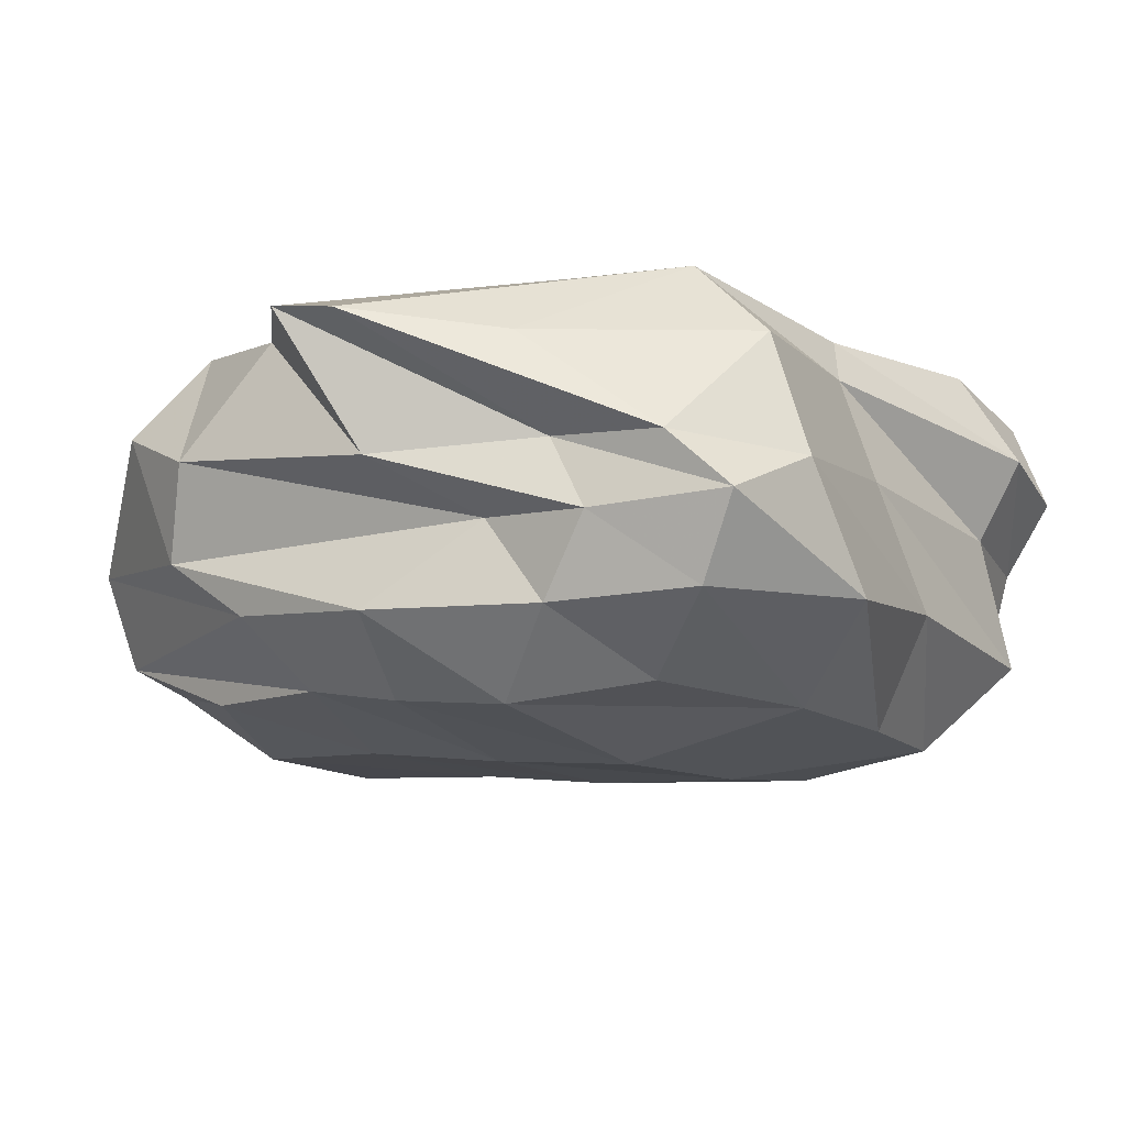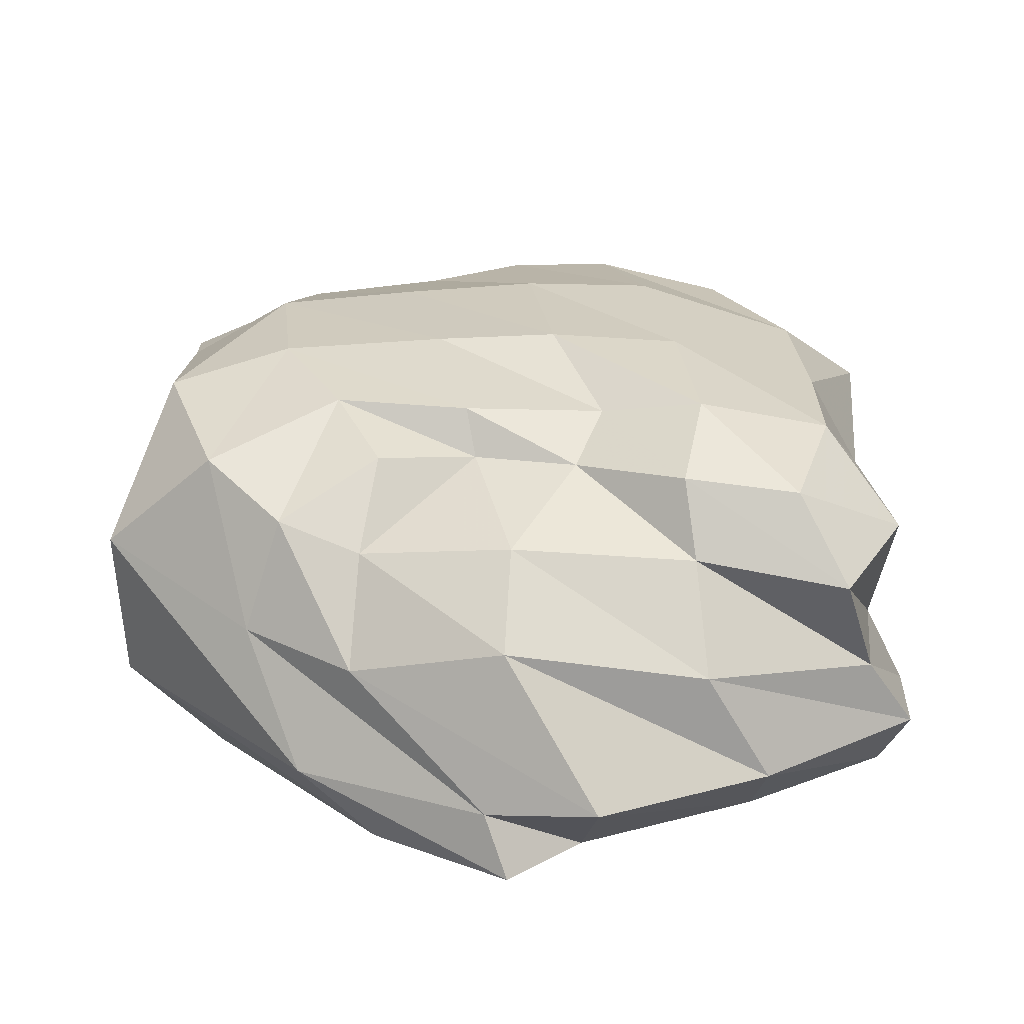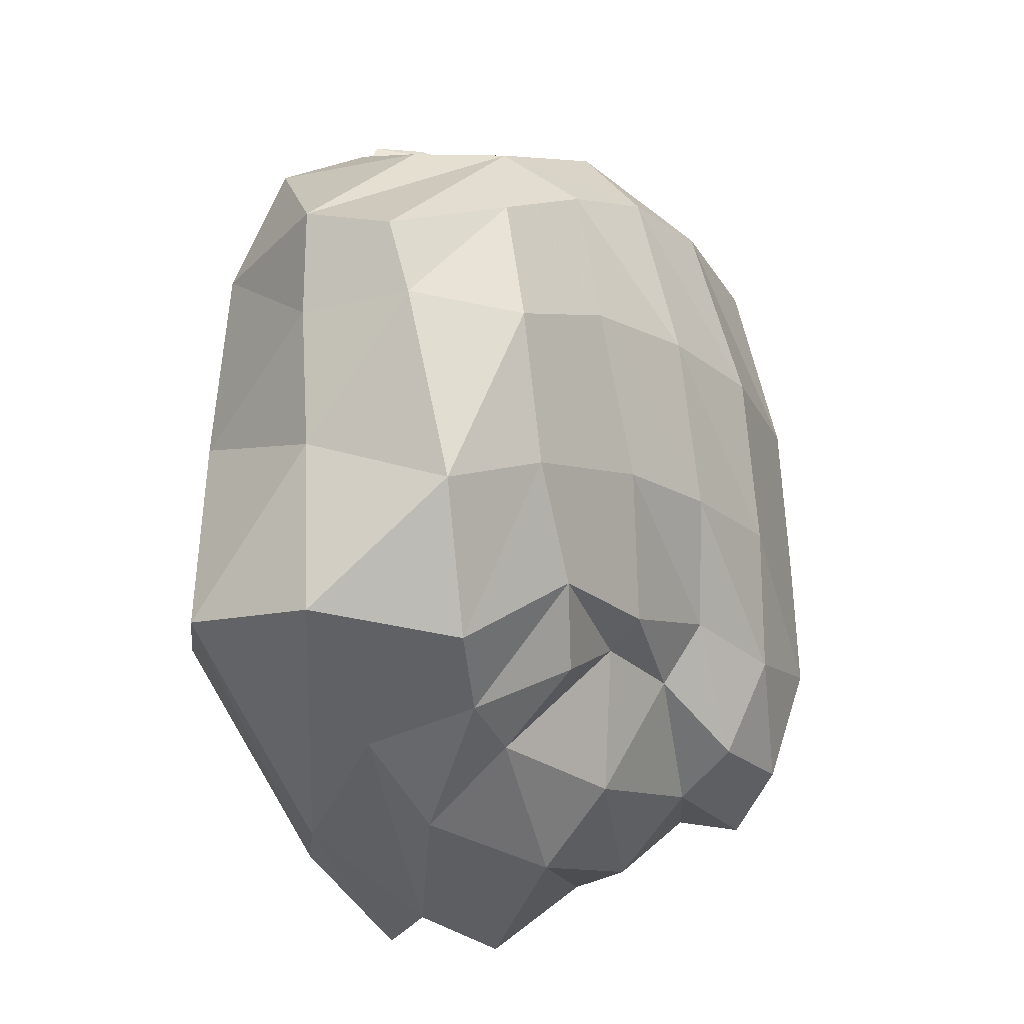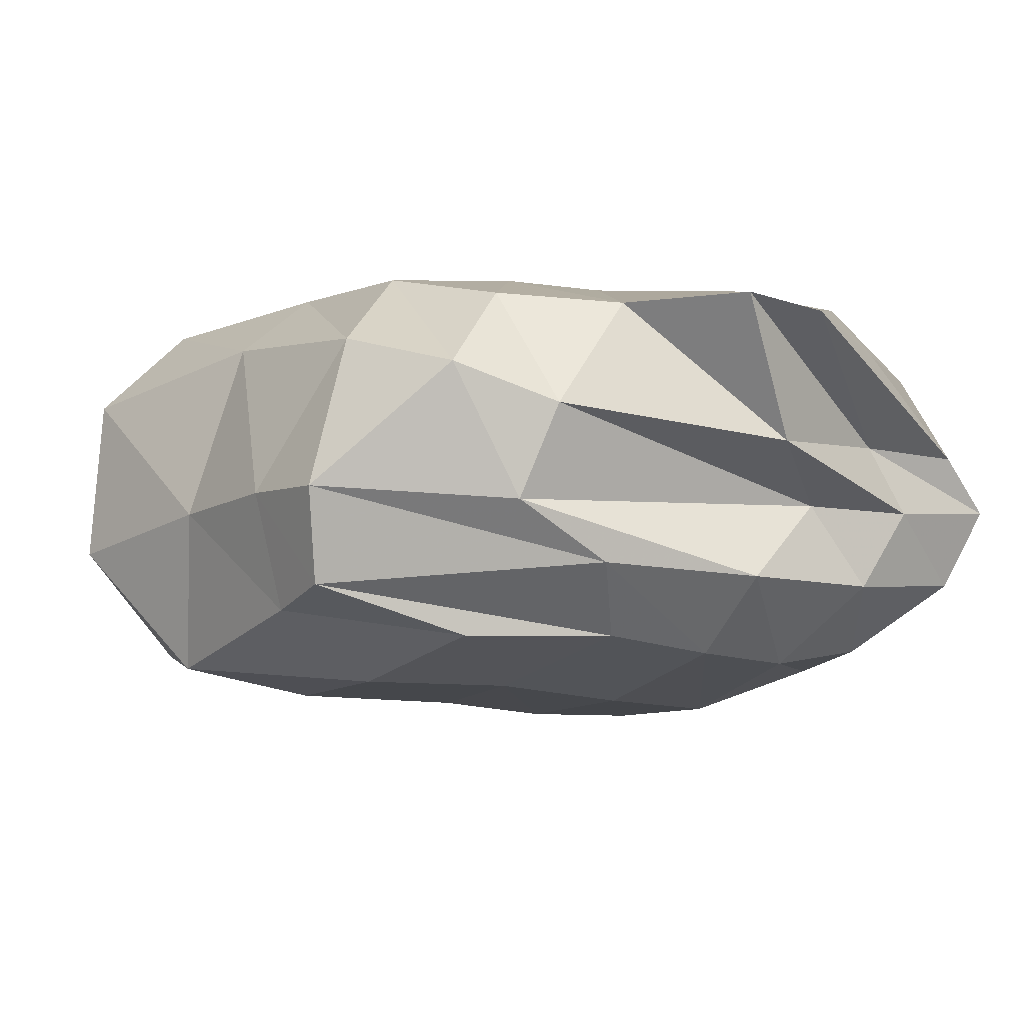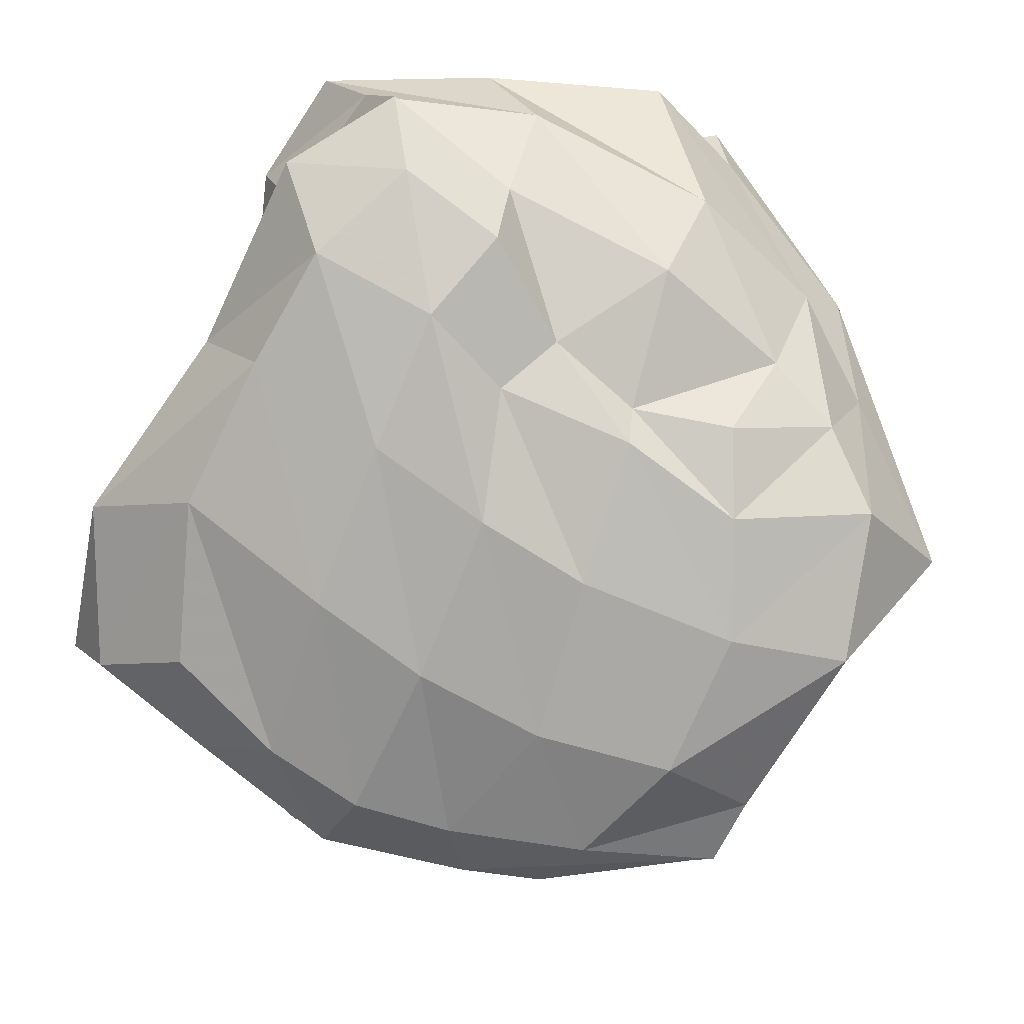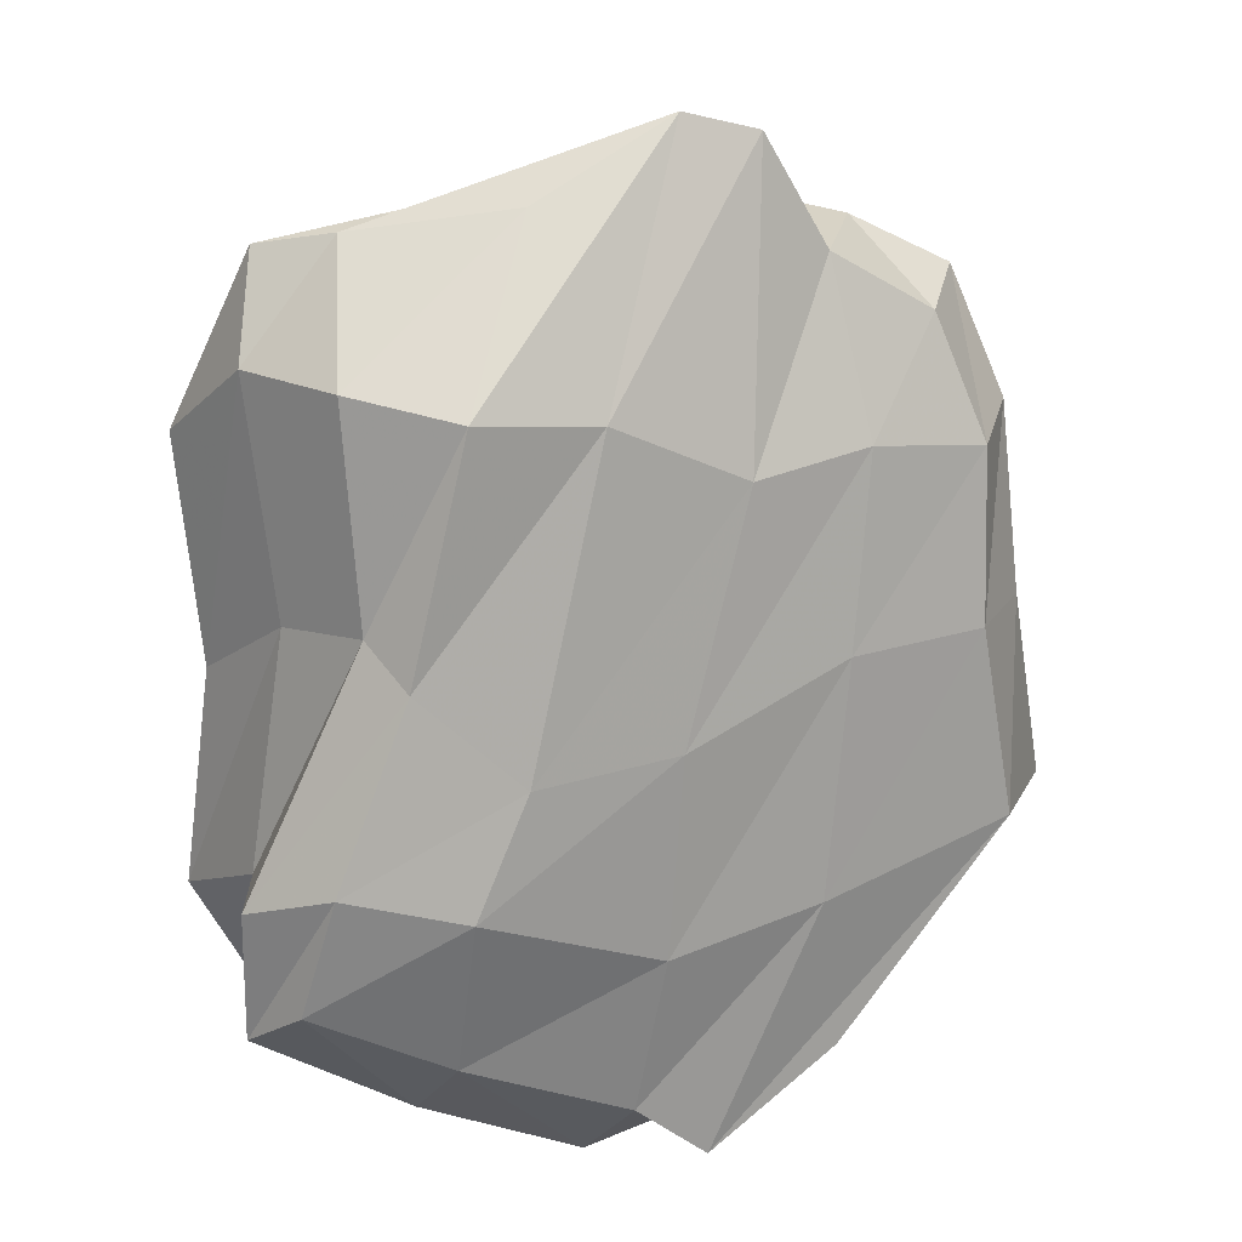
<metadata>
{"format":"obj","ext":"obj","renderer":"f3d","projection":"perspective","resolution":1024,"background":"white","views":[{"elev":-9.0,"azim":27.4,"up":"+Y"},{"elev":-62.8,"azim":-1.1,"up":"+Z"},{"elev":-13.6,"azim":-55.0,"up":"+Z"},{"elev":-6.3,"azim":-34.8,"up":"+Y"},{"elev":-79.6,"azim":150.4,"up":"+Y"},{"elev":14.7,"azim":151.2,"up":"+Z"}]}
</metadata>
<code>
o Plane
v 0 0 0
v 0 0 0
v 0 0 0
v 0 0 0
o Cube
v 0.8969 -0.1167 -1.078
v 0.7363 -0.07603 1.067
v -1.052 -0.0646 0.9545
v -0.6924 -0.1143 -0.8358
v 1.304 1.084 -1.024
v 0.444 1.033 1.514
v -1.02 1.175 1.106
v -0.6819 1.18 -1.482
v 1.045 -0.1576 -0.148
v 0.06727 -0.07271 -0.7835
v 1.2 0.5382 -1.222
v -0.1546 -0.1145 1.229
v 1.155 0.478 1.382
v -1.095 -0.254 -0.1185
v -1.648 0.452 0.8536
v -1.186 0.4816 -1.134
v 0.9754 1.247 0.0479
v 0.1053 1.127 -1.585
v -0.3448 1.152 1.73
v -1.177 1.303 0.009798
v -0.01579 -0.3127 -0.06024
v 0.04611 1.352 -0.2537
v 1.175 0.6925 0.169
v 0.2601 0.4526 1.365
v -1.649 0.4298 -0.06403
v -0.1998 0.3368 -1.536
v 1.009 -0.1265 0.4703
v -0.3215 -0.0603 -0.702
v 1.386 0.8076 -1.182
v -0.5379 -0.058 1.154
v 0.9363 0.6775 1.426
v -0.8624 -0.2192 -0.5371
v -1.282 0.884 1.218
v -0.9745 0.9261 -1.431
v 0.8085 1.346 0.9021
v -0.175 1.147 -1.801
v -0.6103 1.148 1.328
v -1.356 1.245 -0.7168
v 1.042 -0.1905 -0.6379
v 0.4689 -0.1429 -1.027
v 1.081 0.1751 -1.288
v 0.2436 -0.1415 1.191
v 1.015 0.1835 1.313
v -1.156 -0.2178 0.4595
v -1.571 0.1103 0.7707
v -1.063 0.07452 -1.016
v 1.232 1.217 -0.5945
v 0.7705 1.122 -1.3
v -0.06528 1.103 1.796
v -1.176 1.281 0.6464
v -0.4762 -0.274 -0.03739
v 0.4804 -0.3121 -0.1111
v 0.1728 -0.1885 -0.5325
v -0.1063 -0.2744 0.596
v -0.198 1.36 0.6308
v 0.063 1.276 -0.9943
v 0.6115 1.352 -0.2908
v -0.6033 1.344 -0.01128
v 1.267 0.6307 1.008
v 1.267 0.6002 -0.6897
v 1.269 0.2411 -0.06388
v 1.051 1.069 0.1975
v -1.044 0.4029 1.29
v 0.667 0.4399 1.449
v -0.1351 0.1567 1.505
v -0.06687 0.6521 1.602
v -1.76 0.3196 -0.7246
v -1.646 0.4626 0.459
v -1.548 -0.1538 -0.2556
v -1.483 1.069 0.04533
v -0.7755 0.4976 -1.403
v 0.5563 0.4493 -1.497
v 0.1532 0.8392 -1.832
v -0.1805 0.06095 -1.234
v -0.6309 -0.2263 0.5923
v -0.6779 1.33 0.6982
v 1.116 1.068 0.981
v -0.9445 0.7436 1.392
v -1.719 0.9165 -0.6998
v -0.751 0.1491 -1.123
v -0.3597 -0.2197 -0.5967
v 0.5481 -0.2841 -0.6576
v 0.3835 -0.2981 0.5332
v 0.3428 1.371 0.8637
v 0.8016 1.333 -0.7167
v -0.5442 1.29 -0.8894
v 1.348 0.1898 0.7468
v 1.324 0.1274 -0.8561
v 1.424 0.8972 -0.707
v -0.7067 0.1906 1.347
v 0.4943 0.1534 1.399
v 0.5242 0.6914 1.41
v -1.346 -0.0787 -0.8081
v -1.55 0.03351 0.4876
v -1.434 1.017 0.7468
v -0.2632 0.9168 -1.717
v 0.802 0.8503 -1.529
v 0.5127 0.1147 -1.198
f 79 34 7 48
f 80 54 11 41
f 81 39 10 35
f 82 41 11 37
f 83 42 12 38
f 84 32 8 50
f 85 55 18 36
f 86 56 25 57
f 87 46 16 58
f 88 59 23 53
f 89 60 26 61
f 90 42 24 62
f 91 63 17 47
f 92 64 27 65
f 93 51 21 66
f 94 67 19 49
f 95 68 28 69
f 96 53 23 70
f 97 71 20 50
f 98 72 29 73
f 99 54 24 74
f 100 75 20 38
f 101 76 30 77
f 102 44 14 78
f 55 79 48 18
f 25 58 79 55
f 58 16 34 79
f 59 80 41 23
f 26 62 80 59
f 62 24 54 80
f 63 81 35 17
f 27 66 81 63
f 66 21 39 81
f 67 82 37 19
f 28 70 82 67
f 70 23 41 82
f 71 83 38 20
f 29 74 83 71
f 74 24 42 83
f 75 84 50 20
f 30 78 84 75
f 78 14 32 84
f 32 85 36 8
f 14 57 85 32
f 57 25 55 85
f 44 86 57 14
f 5 43 86 44
f 43 13 56 86
f 56 87 58 25
f 13 31 87 56
f 31 6 46 87
f 39 88 53 10
f 21 61 88 39
f 61 26 59 88
f 51 89 61 21
f 9 52 89 51
f 52 22 60 89
f 60 90 62 26
f 22 40 90 60
f 40 12 42 90
f 31 91 47 6
f 13 65 91 31
f 65 27 63 91
f 43 92 65 13
f 5 45 92 43
f 45 15 64 92
f 64 93 66 27
f 15 33 93 64
f 33 9 51 93
f 34 94 49 7
f 16 69 94 34
f 69 28 67 94
f 46 95 69 16
f 6 47 95 46
f 47 17 68 95
f 68 96 70 28
f 17 35 96 68
f 35 10 53 96
f 36 97 50 8
f 18 73 97 36
f 73 29 71 97
f 48 98 73 18
f 7 49 98 48
f 49 19 72 98
f 72 99 74 29
f 19 37 99 72
f 37 11 54 99
f 40 100 38 12
f 22 77 100 40
f 77 30 75 100
f 52 101 77 22
f 9 33 101 52
f 33 15 76 101
f 76 102 78 30
f 15 45 102 76
f 45 5 44 102

</code>
